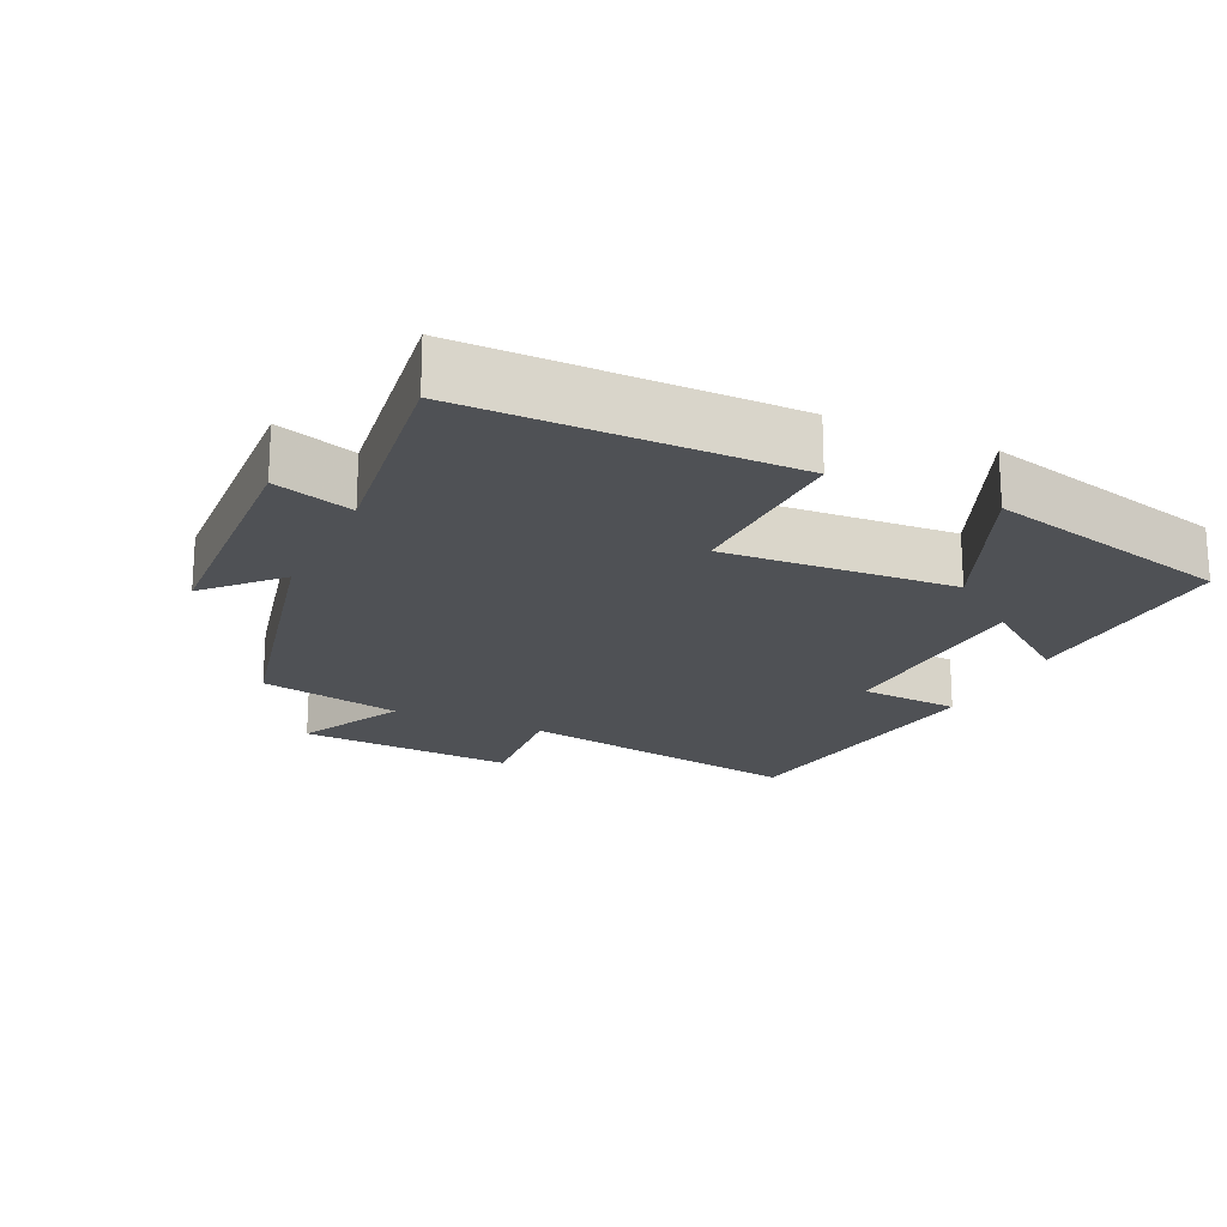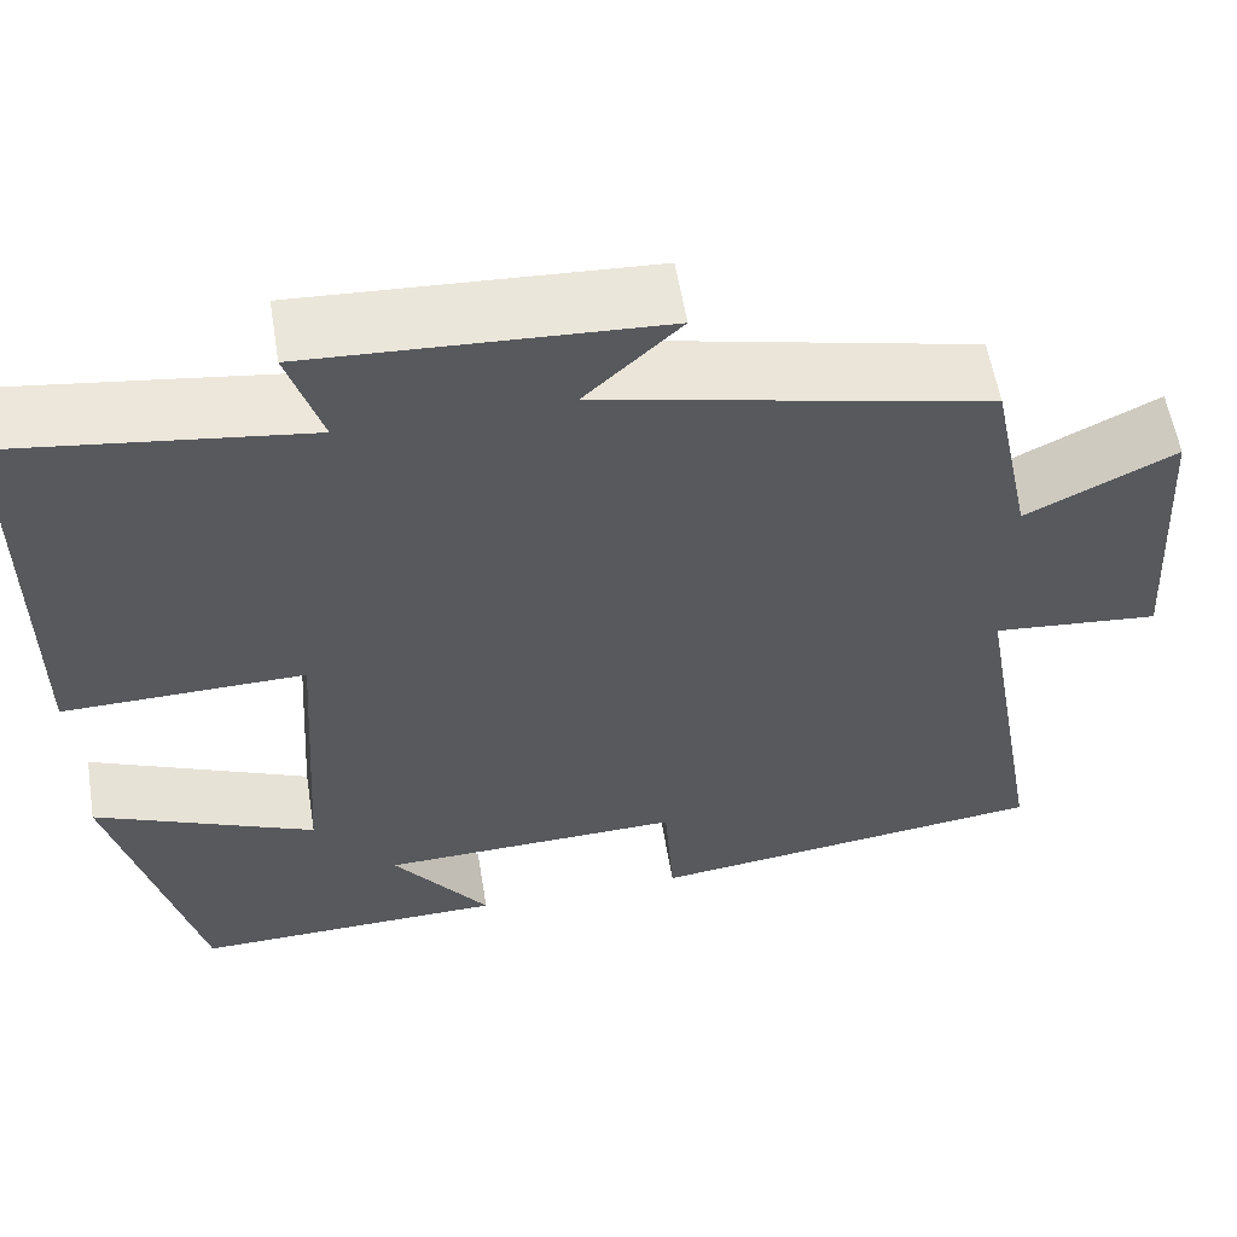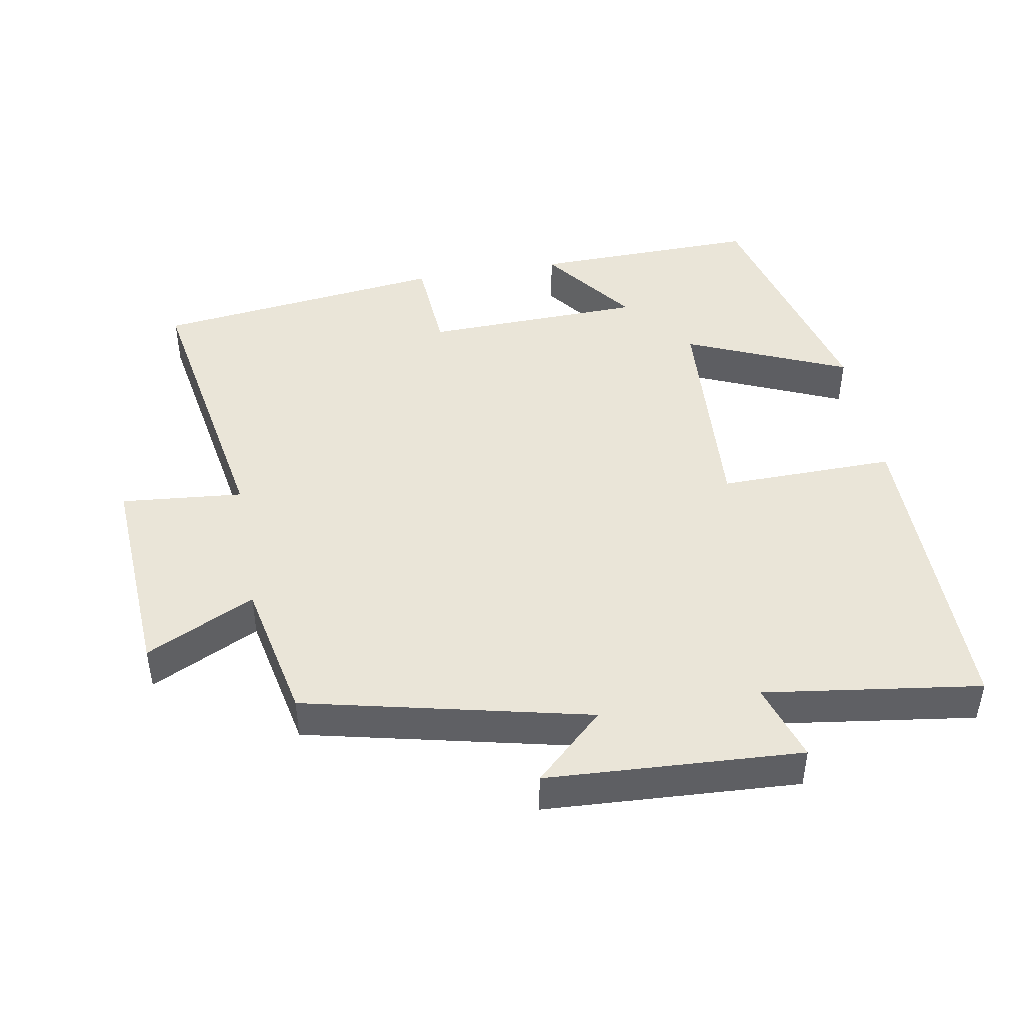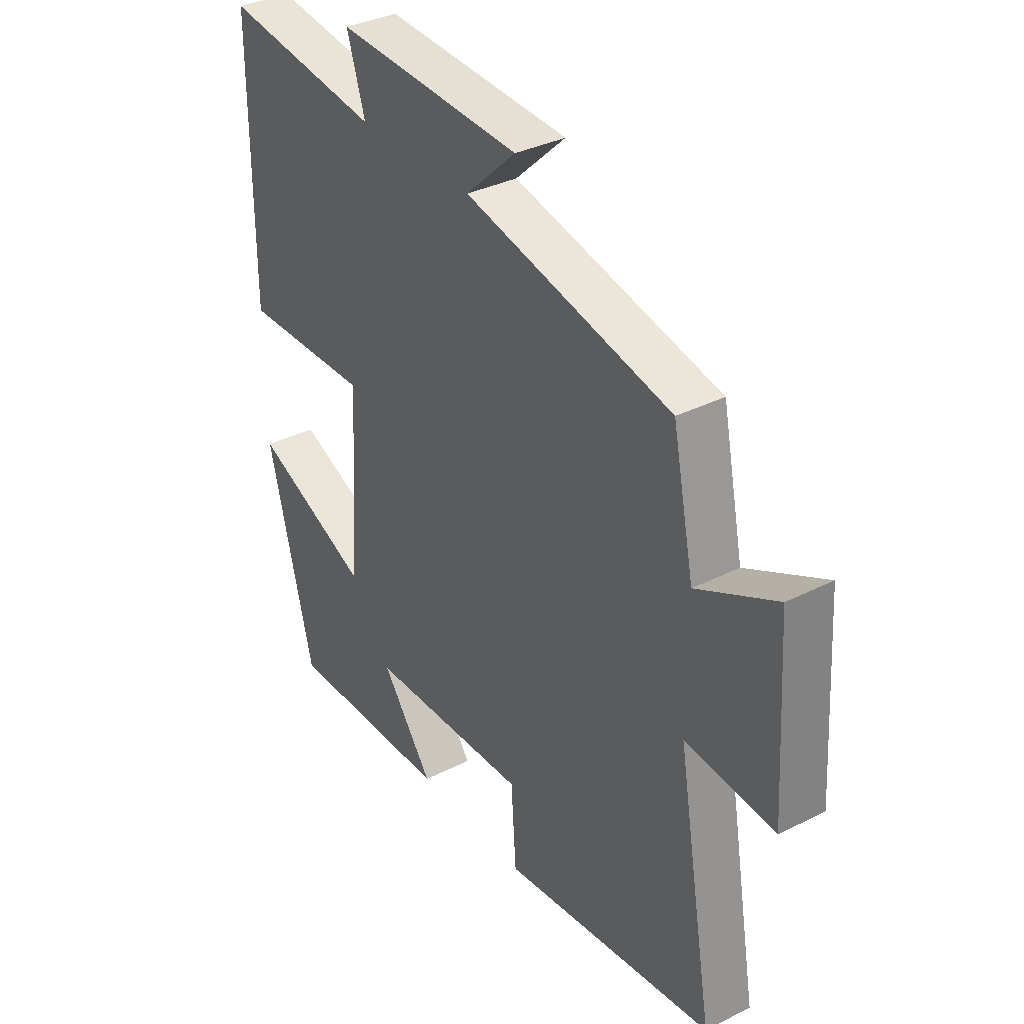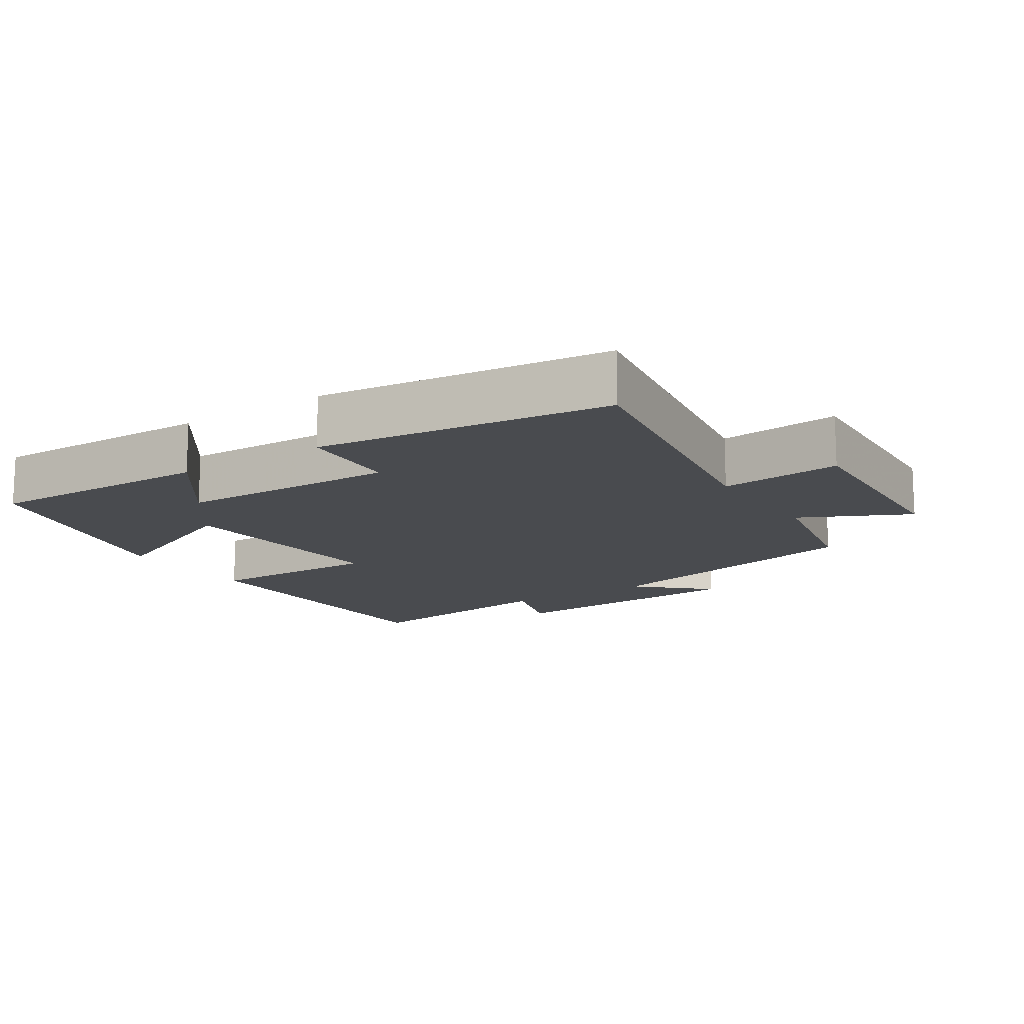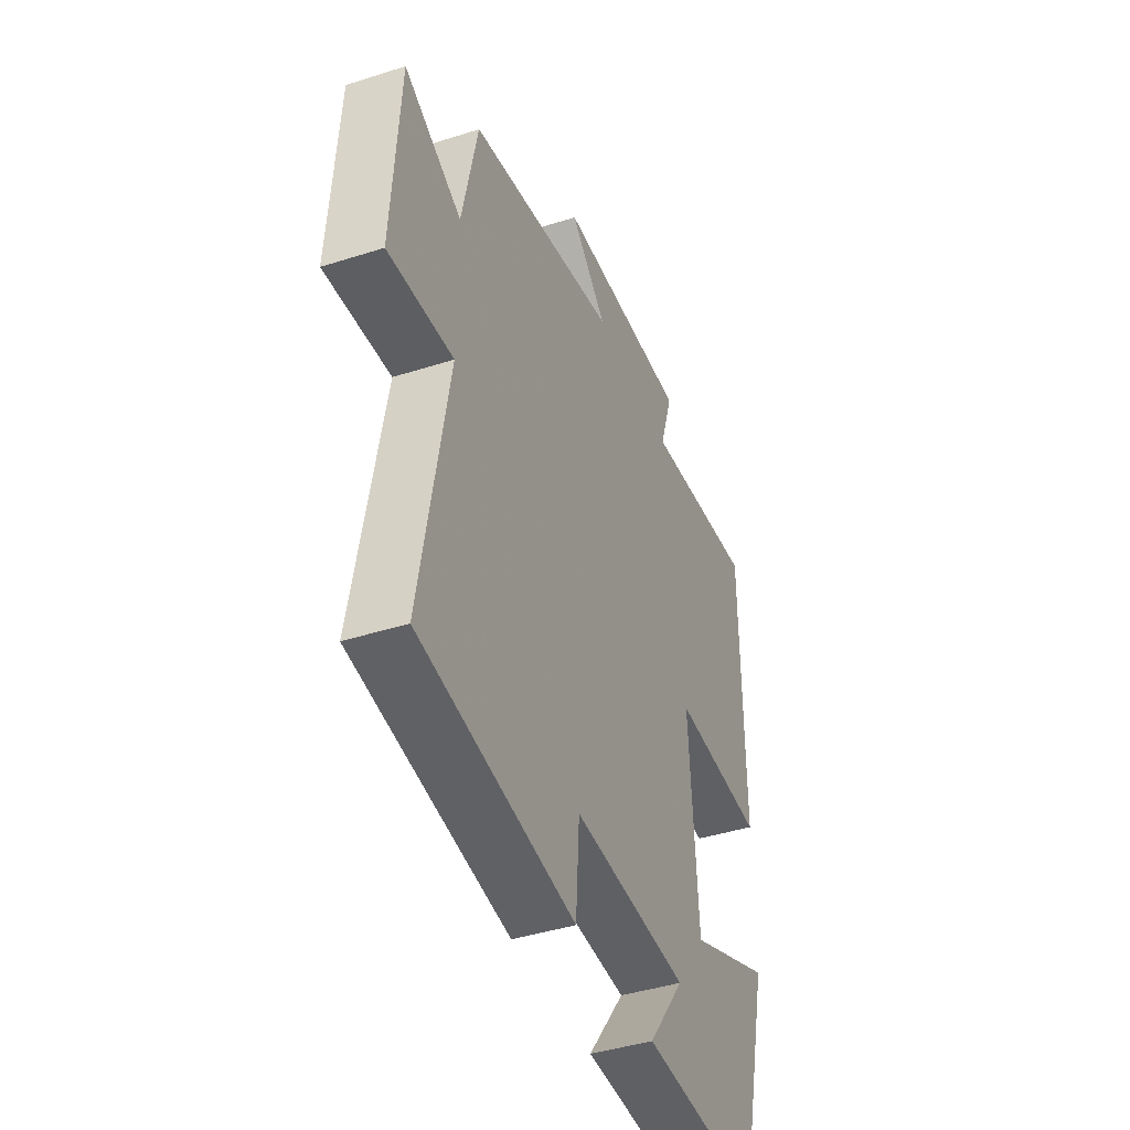
<metadata>
{"format":"obj","ext":"obj","renderer":"f3d","projection":"perspective","resolution":1024,"background":"white","views":[{"elev":-19.7,"azim":64.8,"up":"+Y"},{"elev":57.9,"azim":170.7,"up":"+Z"},{"elev":45.0,"azim":-10.0,"up":"+Y"},{"elev":34.8,"azim":-124.1,"up":"+Z"},{"elev":-13.9,"azim":-146.4,"up":"+Y"},{"elev":-42.5,"azim":-69.1,"up":"+Z"}]}
</metadata>
<code>
v 0.41 0.07 -0.508
v 0.079 0.07 -0.5
v 0.181 0.07 -0.363
v -0.139 0.07 -0.353
v -0.149 0.07 -0.5
v -0.574 0.07 -0.446
v -0.5 0.07 -0.023
v -0.677 0.07 -0.039
v -0.657 0.07 0.277
v -0.5 0.07 0.199
v -0.457 0.07 0.406
v -0.046 0.07 0.5
v -0.146 0.07 0.594
v 0.222 0.07 0.614
v 0.186 0.07 0.5
v 0.499 0.07 0.543
v 0.5 0.07 0.079
v 0.244 0.07 0.084
v 0.266 0.07 -0.25
v 0.5 0.07 -0.149
v 0.41 0 -0.508
v 0.079 0 -0.5
v 0.181 0 -0.363
v -0.139 0 -0.353
v -0.149 0 -0.5
v -0.574 0 -0.446
v -0.5 0 -0.023
v -0.677 0 -0.039
v -0.657 0 0.277
v -0.5 0 0.199
v -0.457 0 0.406
v -0.046 0 0.5
v -0.146 0 0.594
v 0.222 0 0.614
v 0.186 0 0.5
v 0.499 0 0.543
v 0.5 0 0.079
v 0.244 0 0.084
v 0.266 0 -0.25
v 0.5 0 -0.149
f 1 2 3
f 20 1 3
f 19 20 3
f 18 19 3 4
f 15 16 17 18
f 15 18 4
f 12 13 14 15
f 12 15 4
f 11 12 4
f 10 11 4
f 7 8 9 10
f 7 10 4 5
f 5 6 7
f 23 22 21
f 23 21 40
f 23 40 39
f 24 23 39 38
f 38 37 36 35
f 24 38 35
f 35 34 33 32
f 24 35 32
f 24 32 31
f 24 31 30
f 30 29 28 27
f 25 24 30 27
f 27 26 25
f 1 21 22 2
f 2 22 23 3
f 3 23 24 4
f 4 24 25 5
f 5 25 26 6
f 6 26 27 7
f 7 27 28 8
f 8 28 29 9
f 9 29 30 10
f 10 30 31 11
f 11 31 32 12
f 12 32 33 13
f 13 33 34 14
f 14 34 35 15
f 15 35 36 16
f 16 36 37 17
f 17 37 38 18
f 18 38 39 19
f 19 39 40 20
f 20 40 21 1

</code>
